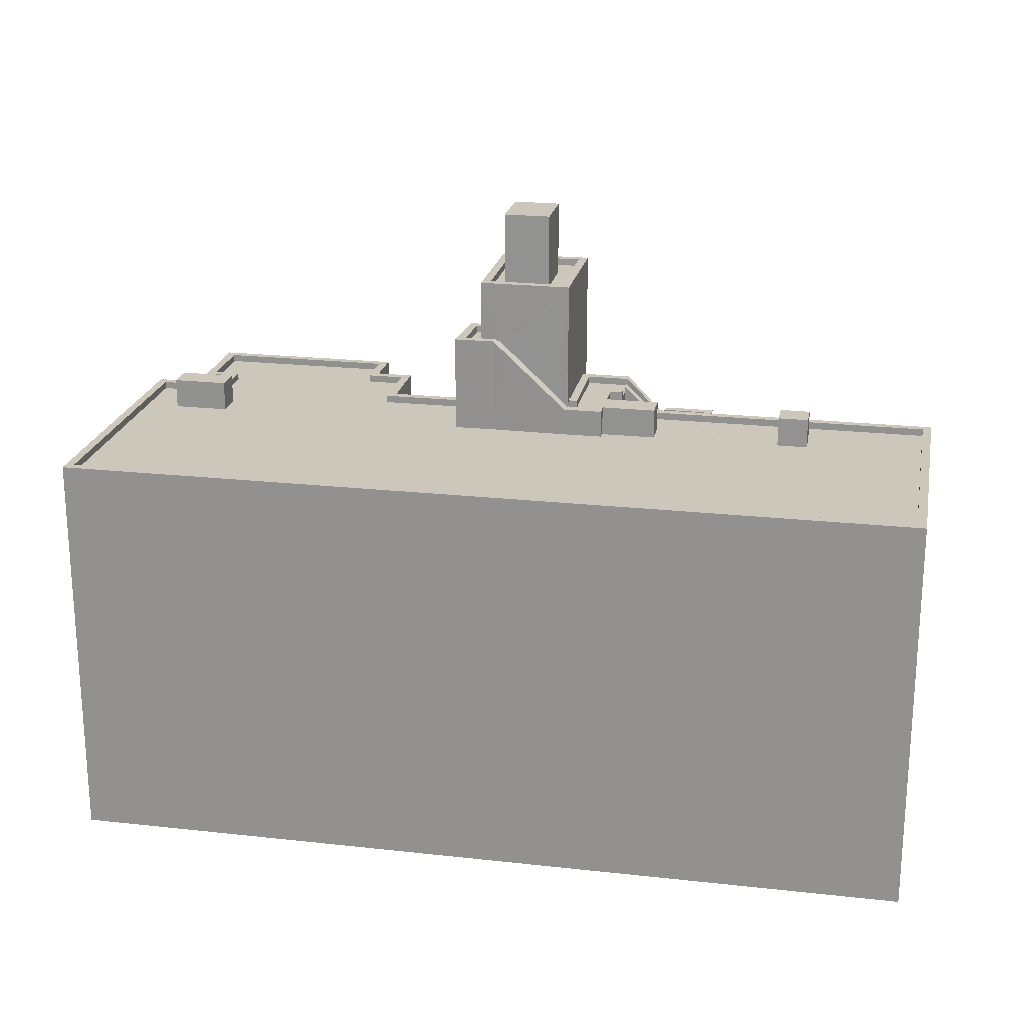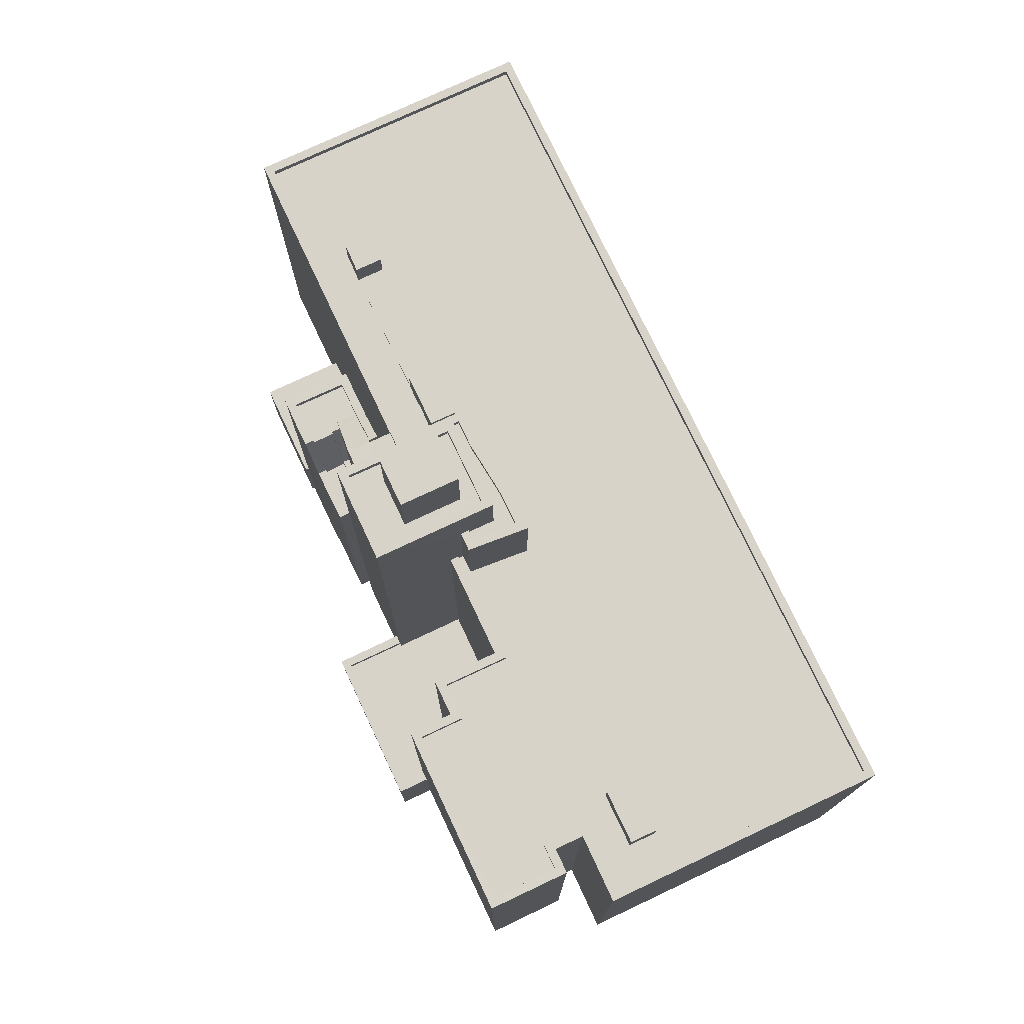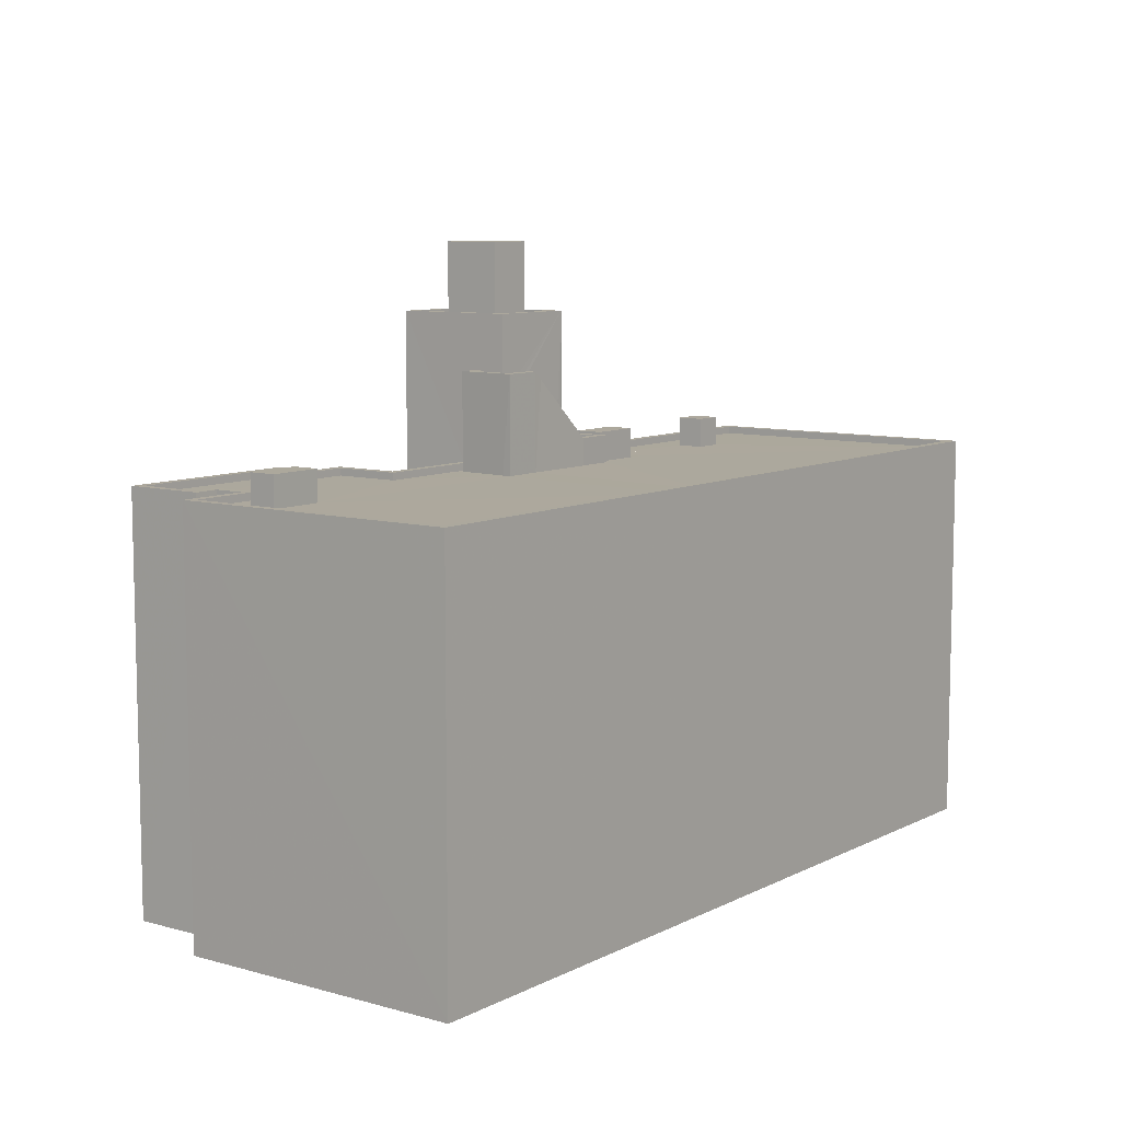
<metadata>
{"format":"obj","ext":"obj","renderer":"f3d","projection":"perspective","resolution":1024,"background":"white","views":[{"elev":21.6,"azim":4.1,"up":"+Z"},{"elev":75.9,"azim":-122.2,"up":"+Z"},{"elev":8.6,"azim":-60.1,"up":"+Z"}]}
</metadata>
<code>
v -8.939e+04 -9.914e+04 7.431
v -8.937e+04 -9.915e+04 7.429
v -8.94e+04 -9.914e+04 7.433
v -8.94e+04 -9.913e+04 7.433
v -8.94e+04 -9.913e+04 7.432
v -8.938e+04 -9.914e+04 7.43
v -8.937e+04 -9.914e+04 7.429
v -8.94e+04 -9.913e+04 7.433
v -8.94e+04 -9.913e+04 7.433
v -8.94e+04 -9.913e+04 7.432
v -8.938e+04 -9.913e+04 7.43
v -8.938e+04 -9.913e+04 7.43
v -8.939e+04 -9.913e+04 7.432
v -8.939e+04 -9.913e+04 7.431
v -8.939e+04 -9.913e+04 7.432
v -8.938e+04 -9.913e+04 7.43
v -8.938e+04 -9.913e+04 7.431
v -8.938e+04 -9.913e+04 7.43
v -8.938e+04 -9.913e+04 7.43
v -8.938e+04 -9.913e+04 7.431
v -8.939e+04 -9.913e+04 7.431
v -8.939e+04 -9.913e+04 7.431
v -8.939e+04 -9.913e+04 7.431
v -8.939e+04 -9.913e+04 7.431
v -8.939e+04 -9.913e+04 7.431
v -8.939e+04 -9.914e+04 7.431
v -8.939e+04 -9.914e+04 24.21
v -8.939e+04 -9.914e+04 22.34
v -8.939e+04 -9.914e+04 24.21
v -8.939e+04 -9.914e+04 21.86
v -8.939e+04 -9.914e+04 22.1
v -8.939e+04 -9.914e+04 22.09
v -8.938e+04 -9.914e+04 21.77
v -8.938e+04 -9.914e+04 22.06
v -8.938e+04 -9.914e+04 20.8
v -8.938e+04 -9.914e+04 22.06
v -8.938e+04 -9.913e+04 21.81
v -8.938e+04 -9.914e+04 21.52
v -8.938e+04 -9.913e+04 21.52
v -8.939e+04 -9.914e+04 21.36
v -8.939e+04 -9.914e+04 21.36
v -8.939e+04 -9.914e+04 21.36
v -8.939e+04 -9.914e+04 21.36
v -8.938e+04 -9.913e+04 21.81
v -8.939e+04 -9.913e+04 21.81
v -8.939e+04 -9.914e+04 21.81
v -8.938e+04 -9.914e+04 21.81
v -8.939e+04 -9.914e+04 21.81
v -8.939e+04 -9.914e+04 21.81
v -8.939e+04 -9.914e+04 21.81
v -8.938e+04 -9.914e+04 21.81
v -8.939e+04 -9.914e+04 21.81
v -8.938e+04 -9.914e+04 21.81
v -8.938e+04 -9.914e+04 21.81
v -8.939e+04 -9.914e+04 21.81
v -8.939e+04 -9.913e+04 26.39
v -8.939e+04 -9.913e+04 26.39
v -8.939e+04 -9.913e+04 26.39
v -8.939e+04 -9.913e+04 26.39
v -8.939e+04 -9.914e+04 26.39
v -8.939e+04 -9.914e+04 26.39
v -8.939e+04 -9.914e+04 26.39
v -8.939e+04 -9.914e+04 26.39
v -8.938e+04 -9.914e+04 20.5
v -8.938e+04 -9.914e+04 20.5
v -8.938e+04 -9.914e+04 20.5
v -8.938e+04 -9.913e+04 20.5
v -8.938e+04 -9.913e+04 20.5
v -8.938e+04 -9.914e+04 20.5
v -8.938e+04 -9.913e+04 20.5
v -8.938e+04 -9.913e+04 20.5
v -8.938e+04 -9.913e+04 20.5
v -8.938e+04 -9.913e+04 20.5
v -8.939e+04 -9.914e+04 24.06
v -8.939e+04 -9.914e+04 24.23
v -8.939e+04 -9.914e+04 23.96
v -8.939e+04 -9.914e+04 24.23
v -8.938e+04 -9.913e+04 19.06
v -8.938e+04 -9.914e+04 21.11
v -8.938e+04 -9.914e+04 21.11
v -8.938e+04 -9.914e+04 21.11
v -8.938e+04 -9.914e+04 21.11
v -8.938e+04 -9.914e+04 21.11
v -8.938e+04 -9.914e+04 21.11
v -8.938e+04 -9.914e+04 21.11
v -8.938e+04 -9.914e+04 21.11
v -8.938e+04 -9.914e+04 21.11
v -8.939e+04 -9.914e+04 23.95
v -8.939e+04 -9.913e+04 26.14
v -8.939e+04 -9.913e+04 26.14
v -8.939e+04 -9.913e+04 26.14
v -8.939e+04 -9.913e+04 26.14
v -8.939e+04 -9.913e+04 26.14
v -8.939e+04 -9.913e+04 26.14
v -8.938e+04 -9.913e+04 18.81
v -8.938e+04 -9.913e+04 20.25
v -8.938e+04 -9.913e+04 20.25
v -8.938e+04 -9.914e+04 20.8
v -8.938e+04 -9.914e+04 20.55
v -8.938e+04 -9.914e+04 20.25
v -8.938e+04 -9.914e+04 20.55
v -8.938e+04 -9.913e+04 20.5
v -8.938e+04 -9.914e+04 20.8
v -8.938e+04 -9.914e+04 20.5
v -8.938e+04 -9.913e+04 21.77
v -8.938e+04 -9.913e+04 20.39
v -8.938e+04 -9.913e+04 19.06
v -8.938e+04 -9.913e+04 19.06
v -8.939e+04 -9.914e+04 24.48
v -8.939e+04 -9.914e+04 24.48
v -8.939e+04 -9.914e+04 26.14
v -8.939e+04 -9.914e+04 26.14
v -8.939e+04 -9.914e+04 26.14
v -8.939e+04 -9.914e+04 26.14
v -8.939e+04 -9.913e+04 10.96
v -8.939e+04 -9.913e+04 10.96
v -8.939e+04 -9.913e+04 10.96
v -8.939e+04 -9.913e+04 10.97
v -8.939e+04 -9.913e+04 10.97
v -8.939e+04 -9.913e+04 10.97
v -8.939e+04 -9.913e+04 10.97
v -8.939e+04 -9.913e+04 10.96
v -8.938e+04 -9.913e+04 20.5
v -8.938e+04 -9.913e+04 20.5
v -8.939e+04 -9.914e+04 24.48
v -8.939e+04 -9.914e+04 24.48
v -8.939e+04 -9.914e+04 24.48
v -8.939e+04 -9.914e+04 24.48
v -8.939e+04 -9.914e+04 24.48
v -8.939e+04 -9.914e+04 24.48
v -8.938e+04 -9.914e+04 20.25
v -8.938e+04 -9.913e+04 20.25
v -8.938e+04 -9.913e+04 20.25
v -8.938e+04 -9.914e+04 20.25
v -8.938e+04 -9.913e+04 20.25
v -8.938e+04 -9.913e+04 20.25
v -8.939e+04 -9.913e+04 19.06
v -8.938e+04 -9.913e+04 19.06
v -8.939e+04 -9.913e+04 19.06
v -8.938e+04 -9.913e+04 19.06
v -8.939e+04 -9.913e+04 19.06
v -8.938e+04 -9.913e+04 19.06
v -8.938e+04 -9.913e+04 19.06
v -8.938e+04 -9.913e+04 19.06
v -8.938e+04 -9.913e+04 19.06
v -8.937e+04 -9.915e+04 21.36
v -8.937e+04 -9.914e+04 21.36
v -8.937e+04 -9.914e+04 21.36
v -8.94e+04 -9.914e+04 21.37
v -8.937e+04 -9.915e+04 21.36
v -8.94e+04 -9.913e+04 21.37
v -8.94e+04 -9.913e+04 21.37
v -8.938e+04 -9.914e+04 21.36
v -8.94e+04 -9.913e+04 21.37
v -8.939e+04 -9.913e+04 21.37
v -8.94e+04 -9.913e+04 21.37
v -8.94e+04 -9.913e+04 21.37
v -8.939e+04 -9.913e+04 21.37
v -8.939e+04 -9.913e+04 21.37
v -8.939e+04 -9.913e+04 21.37
v -8.939e+04 -9.913e+04 21.37
v -8.94e+04 -9.913e+04 21.37
v -8.939e+04 -9.914e+04 21.36
v -8.939e+04 -9.914e+04 21.37
v -8.939e+04 -9.914e+04 21.36
v -8.94e+04 -9.913e+04 21.37
v -8.94e+04 -9.913e+04 21.37
v -8.94e+04 -9.913e+04 21.37
v -8.938e+04 -9.914e+04 21.36
v -8.938e+04 -9.914e+04 21.36
v -8.938e+04 -9.914e+04 21.36
v -8.94e+04 -9.914e+04 21.37
v -8.939e+04 -9.914e+04 21.37
v -8.94e+04 -9.913e+04 21.37
v -8.939e+04 -9.913e+04 21.37
v -8.938e+04 -9.913e+04 18.81
v -8.939e+04 -9.914e+04 22.06
v -8.939e+04 -9.914e+04 22.06
v -8.939e+04 -9.913e+04 10.72
v -8.939e+04 -9.913e+04 10.72
v -8.939e+04 -9.913e+04 10.72
v -8.939e+04 -9.913e+04 10.71
v -8.939e+04 -9.913e+04 10.72
v -8.939e+04 -9.913e+04 10.71
v -8.939e+04 -9.913e+04 10.71
v -8.939e+04 -9.913e+04 10.72
v -8.939e+04 -9.914e+04 10.71
v -8.939e+04 -9.914e+04 10.72
v -8.938e+04 -9.913e+04 20.5
v -8.939e+04 -9.914e+04 22.88
v -8.939e+04 -9.913e+04 28.74
v -8.939e+04 -9.914e+04 28.74
v -8.939e+04 -9.913e+04 28.74
v -8.939e+04 -9.914e+04 28.74
v -8.938e+04 -9.914e+04 10.49
v -8.938e+04 -9.914e+04 10.49
v -8.938e+04 -9.914e+04 10.49
v -8.938e+04 -9.913e+04 10.49
v -8.938e+04 -9.913e+04 10.49
v -8.938e+04 -9.913e+04 10.49
v -8.938e+04 -9.914e+04 10.49
v -8.938e+04 -9.914e+04 10.49
v -8.938e+04 -9.913e+04 10.49
v -8.938e+04 -9.914e+04 22.14
v -8.938e+04 -9.914e+04 22.14
v -8.938e+04 -9.914e+04 22.14
v -8.938e+04 -9.914e+04 22.14
v -8.939e+04 -9.914e+04 21.11
v -8.939e+04 -9.914e+04 21.11
v -8.939e+04 -9.914e+04 21.11
v -8.939e+04 -9.914e+04 21.12
v -8.939e+04 -9.914e+04 21.11
v -8.94e+04 -9.913e+04 21.12
v -8.94e+04 -9.913e+04 21.12
v -8.939e+04 -9.913e+04 21.12
v -8.94e+04 -9.914e+04 21.12
v -8.94e+04 -9.913e+04 21.12
v -8.94e+04 -9.914e+04 21.12
v -8.94e+04 -9.914e+04 21.12
v -8.939e+04 -9.913e+04 21.12
v -8.939e+04 -9.913e+04 21.12
v -8.94e+04 -9.914e+04 21.12
v -8.94e+04 -9.913e+04 21.12
v -8.94e+04 -9.913e+04 21.12
v -8.94e+04 -9.914e+04 21.12
v -8.938e+04 -9.913e+04 22.06
v -8.938e+04 -9.913e+04 21.77
v -8.938e+04 -9.913e+04 22.06
v -8.938e+04 -9.913e+04 22.06
v -8.939e+04 -9.914e+04 21.83
v -8.939e+04 -9.914e+04 21.83
v -8.939e+04 -9.914e+04 22.06
v -8.939e+04 -9.914e+04 22.08
v -8.939e+04 -9.914e+04 22.06
v -8.939e+04 -9.914e+04 22.08
v -8.939e+04 -9.914e+04 22.06
v -8.939e+04 -9.914e+04 22.06
v -8.939e+04 -9.913e+04 22.06
v -8.939e+04 -9.913e+04 22.06
v -8.939e+04 -9.914e+04 22.06
v -8.939e+04 -9.914e+04 24.23
v -8.939e+04 -9.914e+04 24.23
v -8.939e+04 -9.914e+04 24.23
v -8.939e+04 -9.914e+04 24.23
v -8.939e+04 -9.914e+04 21.11
v -8.939e+04 -9.914e+04 21.11
v -8.939e+04 -9.914e+04 21.11
v -8.939e+04 -9.914e+04 21.11
v -8.938e+04 -9.913e+04 18.81
v -8.938e+04 -9.913e+04 18.81
v -8.939e+04 -9.913e+04 18.81
v -8.938e+04 -9.913e+04 18.81
v -8.939e+04 -9.914e+04 21.11
v -8.939e+04 -9.915e+04 21.12
v -8.939e+04 -9.915e+04 21.11
v -8.939e+04 -9.914e+04 21.11
v -8.94e+04 -9.914e+04 22.15
v -8.94e+04 -9.914e+04 22.15
v -8.94e+04 -9.914e+04 22.15
v -8.94e+04 -9.914e+04 22.15
v -8.938e+04 -9.914e+04 22.06
v -8.939e+04 -9.914e+04 22.06
v -8.938e+04 -9.914e+04 22.06
v -8.938e+04 -9.914e+04 22.06
v -8.938e+04 -9.914e+04 22.06
v -8.938e+04 -9.914e+04 22.06
v -8.938e+04 -9.914e+04 22.14
v -8.938e+04 -9.914e+04 22.14
v -8.938e+04 -9.914e+04 22.14
v -8.938e+04 -9.914e+04 22.14
v -8.939e+04 -9.914e+04 21.83
v -8.938e+04 -9.914e+04 21.11
v -8.94e+04 -9.914e+04 21.12
v -8.938e+04 -9.914e+04 21.11
v -8.937e+04 -9.915e+04 21.11
v -8.937e+04 -9.914e+04 21.11
v -8.938e+04 -9.914e+04 21.11
v -8.939e+04 -9.914e+04 21.11
v -8.938e+04 -9.914e+04 21.11
v -8.938e+04 -9.914e+04 21.11
f 1 2 3
f 3 4 5
f 6 7 2
f 8 9 10
f 11 12 6
f 13 14 15
f 9 15 10
f 16 12 11
f 10 15 5
f 17 18 19
f 19 20 17
f 21 20 22
f 6 19 11
f 23 24 1
f 15 14 23
f 25 22 26
f 1 26 2
f 5 1 3
f 26 6 2
f 15 23 5
f 22 20 19
f 26 19 6
f 5 23 1
f 26 22 19
f 27 28 29
f 30 31 32
f 33 34 35
f 33 36 34
f 37 38 39
f 40 41 42
f 43 40 42
f 37 44 45
f 45 46 47
f 48 49 50
f 37 45 51
f 47 46 52
f 53 47 54
f 52 48 55
f 46 48 52
f 55 48 50
f 51 47 53
f 51 45 47
f 56 57 58
f 56 58 59
f 60 61 62
f 60 58 57
f 62 61 63
f 58 60 62
f 64 65 66
f 64 67 68
f 66 65 69
f 70 71 72
f 68 67 73
f 72 71 73
f 71 68 73
f 65 64 68
f 74 75 76
f 74 77 75
f 78 70 72
f 79 80 81
f 82 79 83
f 84 85 86
f 85 84 87
f 81 86 83
f 83 86 85
f 79 81 83
f 37 51 38
f 74 76 88
f 89 90 91
f 92 89 91
f 90 93 94
f 91 90 94
f 95 96 97
f 35 69 98
f 35 66 69
f 99 39 38
f 100 101 99
f 102 103 104
f 102 105 103
f 106 107 108
f 109 110 27
f 29 109 27
f 111 112 92
f 112 111 113
f 113 114 93
f 92 91 111
f 93 114 94
f 111 114 113
f 115 116 117
f 118 119 120
f 118 121 119
f 122 116 115
f 121 116 122
f 121 118 116
f 123 107 106
f 124 123 106
f 125 110 109
f 110 125 126
f 127 128 129
f 130 127 129
f 128 126 125
f 128 125 129
f 131 132 133
f 131 134 100
f 132 135 133
f 135 97 96
f 131 136 134
f 136 131 133
f 133 135 96
f 59 61 56
f 59 63 61
f 137 138 139
f 140 141 137
f 108 142 140
f 108 107 142
f 143 144 78
f 139 138 144
f 78 144 145
f 142 141 140
f 144 138 145
f 141 138 137
f 146 147 148
f 149 146 150
f 151 149 152
f 148 147 153
f 154 155 156
f 157 154 156
f 158 155 159
f 160 158 161
f 151 152 162
f 163 164 165
f 164 160 161
f 157 166 167
f 166 162 168
f 148 153 169
f 170 169 171
f 149 150 172
f 148 150 146
f 170 148 169
f 164 173 165
f 152 174 162
f 149 172 152
f 162 174 168
f 161 173 164
f 158 175 161
f 159 175 158
f 154 159 155
f 157 167 154
f 166 168 167
f 95 176 96
f 28 27 177
f 178 28 177
f 99 101 39
f 179 180 181
f 182 179 183
f 182 184 185
f 181 186 183
f 187 183 188
f 184 183 187
f 179 181 183
f 182 183 184
f 189 123 124
f 102 189 124
f 31 190 32
f 191 192 193
f 191 194 192
f 195 196 197
f 198 199 200
f 201 195 202
f 203 201 199
f 199 202 200
f 201 196 195
f 199 201 202
f 204 205 206
f 204 207 205
f 208 209 210
f 211 212 209
f 213 214 215
f 216 212 211
f 217 218 219
f 214 220 215
f 211 221 220
f 208 211 209
f 218 222 219
f 223 214 213
f 217 219 224
f 224 219 225
f 225 216 211
f 214 224 225
f 214 225 220
f 225 211 220
f 226 227 228
f 227 105 228
f 105 229 228
f 32 55 30
f 230 50 231
f 50 230 55
f 30 55 230
f 143 78 72
f 232 233 234
f 234 235 236
f 234 233 235
f 98 33 35
f 234 237 232
f 232 238 239
f 239 238 229
f 237 240 232
f 238 228 229
f 240 238 232
f 100 134 101
f 75 241 242
f 242 241 243
f 75 77 241
f 243 241 244
f 190 76 32
f 190 88 76
f 245 246 247
f 248 245 247
f 176 95 249
f 249 250 251
f 250 252 251
f 95 250 249
f 253 254 255
f 256 253 255
f 257 258 259
f 260 257 259
f 227 103 105
f 261 262 177
f 177 262 178
f 263 264 265
f 261 263 262
f 262 263 266
f 263 265 266
f 267 268 269
f 267 270 268
f 271 231 50
f 84 272 87
f 87 272 82
f 272 79 82
f 254 216 273
f 218 273 222
f 253 216 254
f 212 216 253
f 273 216 222
f 274 275 276
f 81 276 277
f 79 255 275
f 256 255 278
f 81 277 86
f 279 79 272
f 255 279 278
f 79 275 80
f 80 275 274
f 274 276 280
f 280 276 81
f 279 255 79
f 261 177 278
f 279 261 278
f 44 37 226
f 228 44 226
f 208 173 211
f 208 165 173
f 44 238 45
f 44 228 238
f 146 3 2
f 146 149 3
f 185 184 117
f 23 115 24
f 184 57 117
f 24 115 56
f 115 57 56
f 117 57 115
f 280 205 207
f 280 81 205
f 117 116 182
f 185 117 182
f 234 236 50
f 49 234 50
f 142 176 249
f 142 107 176
f 112 63 92
f 92 59 89
f 92 63 59
f 80 206 205
f 81 80 205
f 189 133 123
f 123 96 107
f 96 176 107
f 133 96 123
f 209 127 210
f 209 128 127
f 209 212 128
f 212 253 126
f 128 212 126
f 238 240 46
f 45 238 46
f 109 75 242
f 125 109 242
f 69 100 99
f 98 69 99
f 271 50 236
f 235 271 236
f 162 10 5
f 162 166 10
f 280 207 204
f 274 280 204
f 160 186 158
f 160 183 186
f 164 183 160
f 164 188 183
f 154 223 213
f 154 167 223
f 200 12 16
f 198 200 16
f 78 95 97
f 70 78 97
f 219 259 258
f 225 219 258
f 115 14 122
f 115 23 14
f 175 215 220
f 175 159 215
f 133 102 136
f 133 189 102
f 256 126 253
f 256 110 126
f 244 129 243
f 244 130 129
f 196 66 197
f 197 35 53
f 35 34 53
f 197 66 35
f 150 276 275
f 150 148 276
f 58 90 89
f 59 58 89
f 177 256 278
f 27 110 256
f 177 27 256
f 104 134 136
f 102 104 136
f 222 259 219
f 222 260 259
f 125 242 243
f 129 125 243
f 191 114 194
f 191 94 114
f 262 52 55
f 178 262 55
f 230 235 61
f 61 233 56
f 56 41 24
f 41 1 24
f 42 247 246
f 230 231 235
f 231 271 235
f 233 42 41
f 233 247 42
f 235 233 61
f 233 41 56
f 111 193 192
f 111 91 193
f 178 55 32
f 28 178 32
f 184 187 163
f 184 163 57
f 57 127 60
f 130 241 60
f 130 244 241
f 208 210 165
f 210 127 165
f 127 130 60
f 165 127 163
f 57 163 127
f 151 4 3
f 149 151 3
f 161 220 221
f 161 175 220
f 62 112 113
f 62 63 112
f 26 1 41
f 40 26 41
f 171 263 170
f 263 261 86
f 277 170 86
f 261 279 272
f 86 261 84
f 84 261 272
f 170 263 86
f 65 68 132
f 131 65 132
f 22 137 139
f 21 22 139
f 70 97 135
f 71 70 135
f 72 73 143
f 144 143 20
f 20 143 17
f 143 73 17
f 186 181 155
f 158 186 155
f 247 232 248
f 247 233 232
f 169 263 171
f 169 264 263
f 268 87 269
f 268 85 87
f 270 85 268
f 270 83 85
f 204 206 80
f 274 204 80
f 159 213 215
f 159 154 213
f 162 5 4
f 151 162 4
f 157 9 8
f 157 156 9
f 197 53 153
f 195 197 153
f 54 265 264
f 53 54 153
f 153 54 169
f 169 54 264
f 105 102 124
f 105 140 229
f 106 108 140
f 105 124 106
f 105 106 140
f 64 66 196
f 201 64 196
f 68 135 132
f 68 71 135
f 257 222 216
f 257 260 222
f 47 265 54
f 47 266 265
f 258 257 216
f 225 258 216
f 100 65 131
f 100 69 65
f 119 121 13
f 15 119 13
f 203 199 11
f 19 203 11
f 163 188 164
f 163 187 188
f 168 214 223
f 167 168 223
f 217 152 218
f 218 172 273
f 218 152 172
f 193 94 191
f 193 91 94
f 180 179 118
f 120 180 118
f 17 67 18
f 17 73 67
f 273 172 254
f 254 172 255
f 255 150 275
f 255 172 150
f 138 141 251
f 252 138 251
f 195 153 202
f 6 202 7
f 7 202 147
f 202 153 147
f 43 42 246
f 245 43 246
f 237 49 48
f 237 234 49
f 161 221 211
f 173 161 211
f 90 58 93
f 93 62 113
f 93 58 62
f 78 250 95
f 78 145 250
f 36 51 53
f 34 36 53
f 9 119 15
f 180 120 181
f 120 155 181
f 156 119 9
f 155 119 156
f 155 120 119
f 114 111 192
f 194 114 192
f 157 8 10
f 166 157 10
f 262 266 47
f 52 262 47
f 19 18 203
f 18 67 203
f 203 64 201
f 203 67 64
f 200 6 12
f 200 202 6
f 174 224 214
f 168 174 214
f 146 2 7
f 147 146 7
f 134 104 101
f 104 103 101
f 39 103 227
f 37 227 226
f 37 39 227
f 101 103 39
f 139 144 20
f 21 139 20
f 77 61 60
f 60 241 77
f 61 30 230
f 31 30 61
f 190 31 61
f 88 190 61
f 74 88 61
f 74 61 77
f 28 32 76
f 29 28 76
f 121 122 14
f 13 121 14
f 140 137 229
f 229 137 239
f 239 137 25
f 137 22 25
f 182 118 179
f 182 116 118
f 174 217 224
f 174 152 217
f 75 29 76
f 75 109 29
f 198 16 11
f 199 198 11
f 82 267 269
f 87 82 269
f 51 36 33
f 51 33 38
f 98 99 38
f 33 98 38
f 251 142 249
f 251 141 142
f 270 82 83
f 270 267 82
f 26 40 25
f 25 40 239
f 239 40 232
f 43 245 248
f 43 248 232
f 40 43 232
f 277 276 148
f 170 277 148
f 237 48 46
f 240 237 46
f 145 252 250
f 145 138 252

</code>
